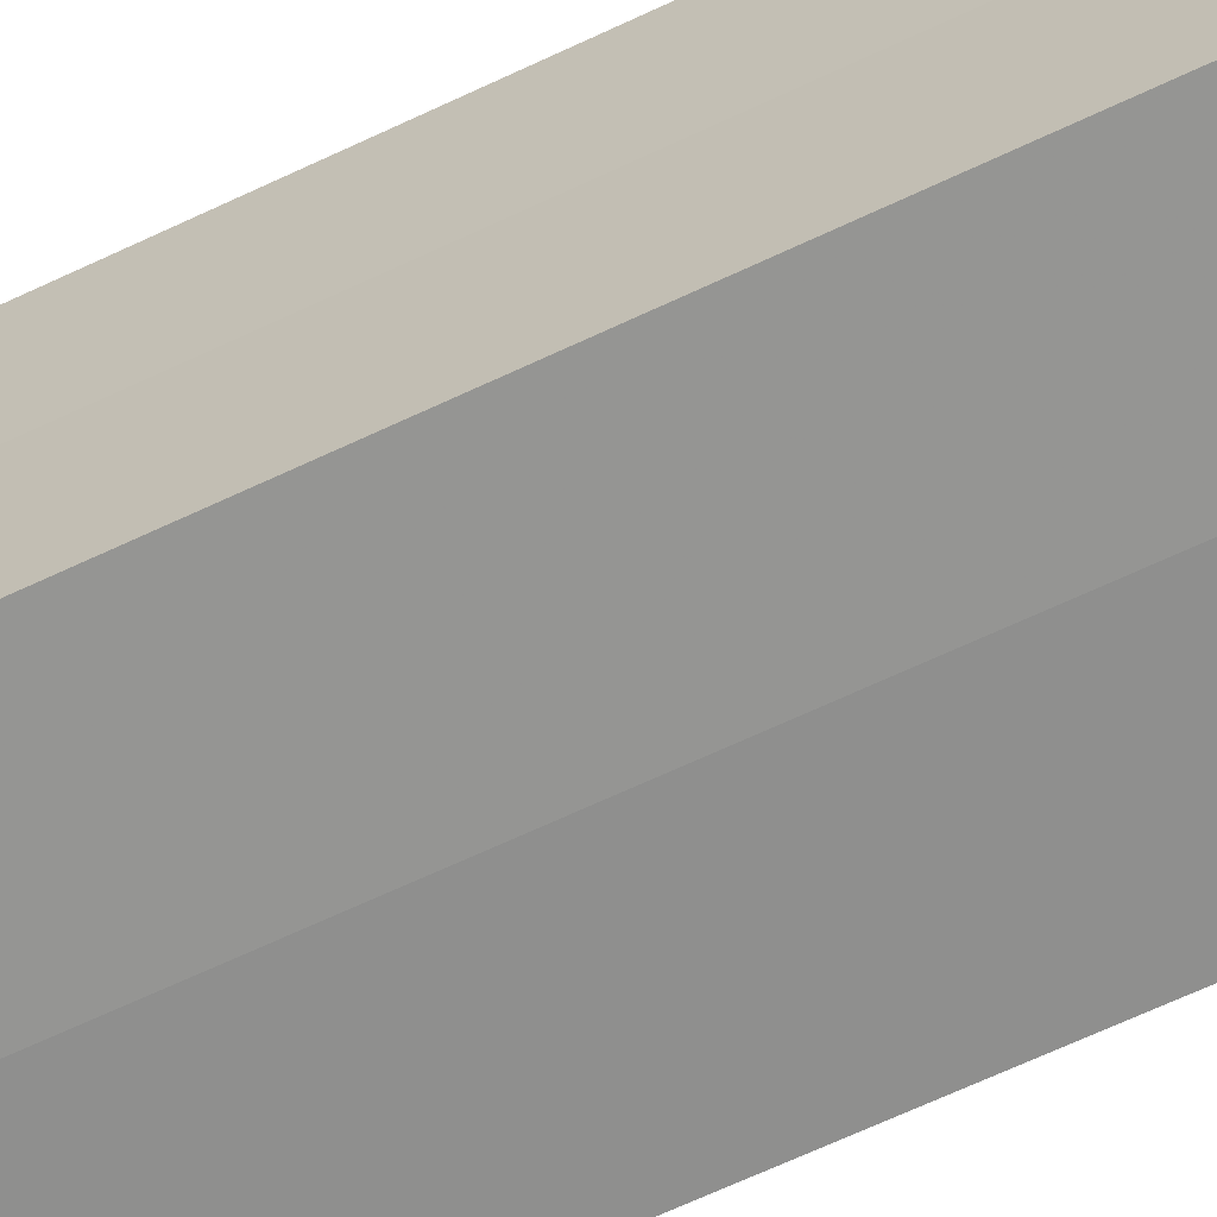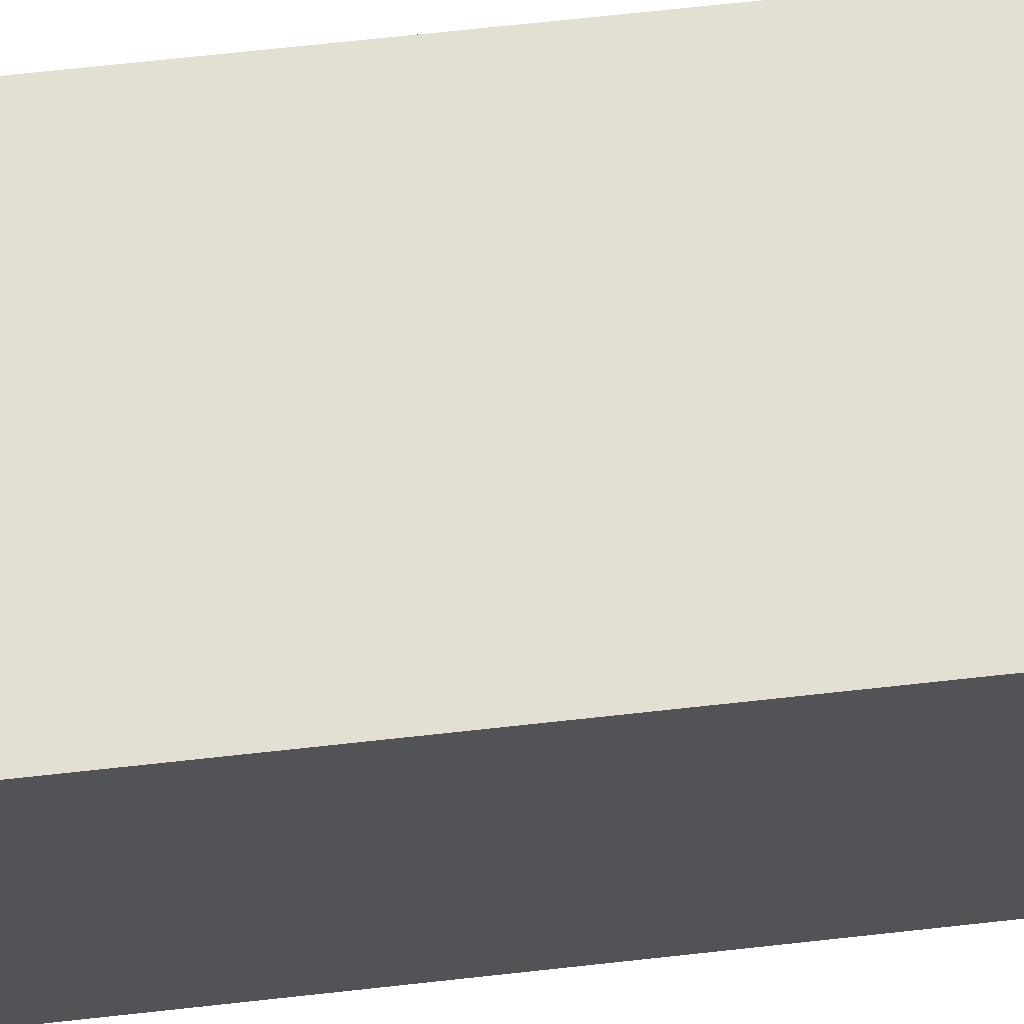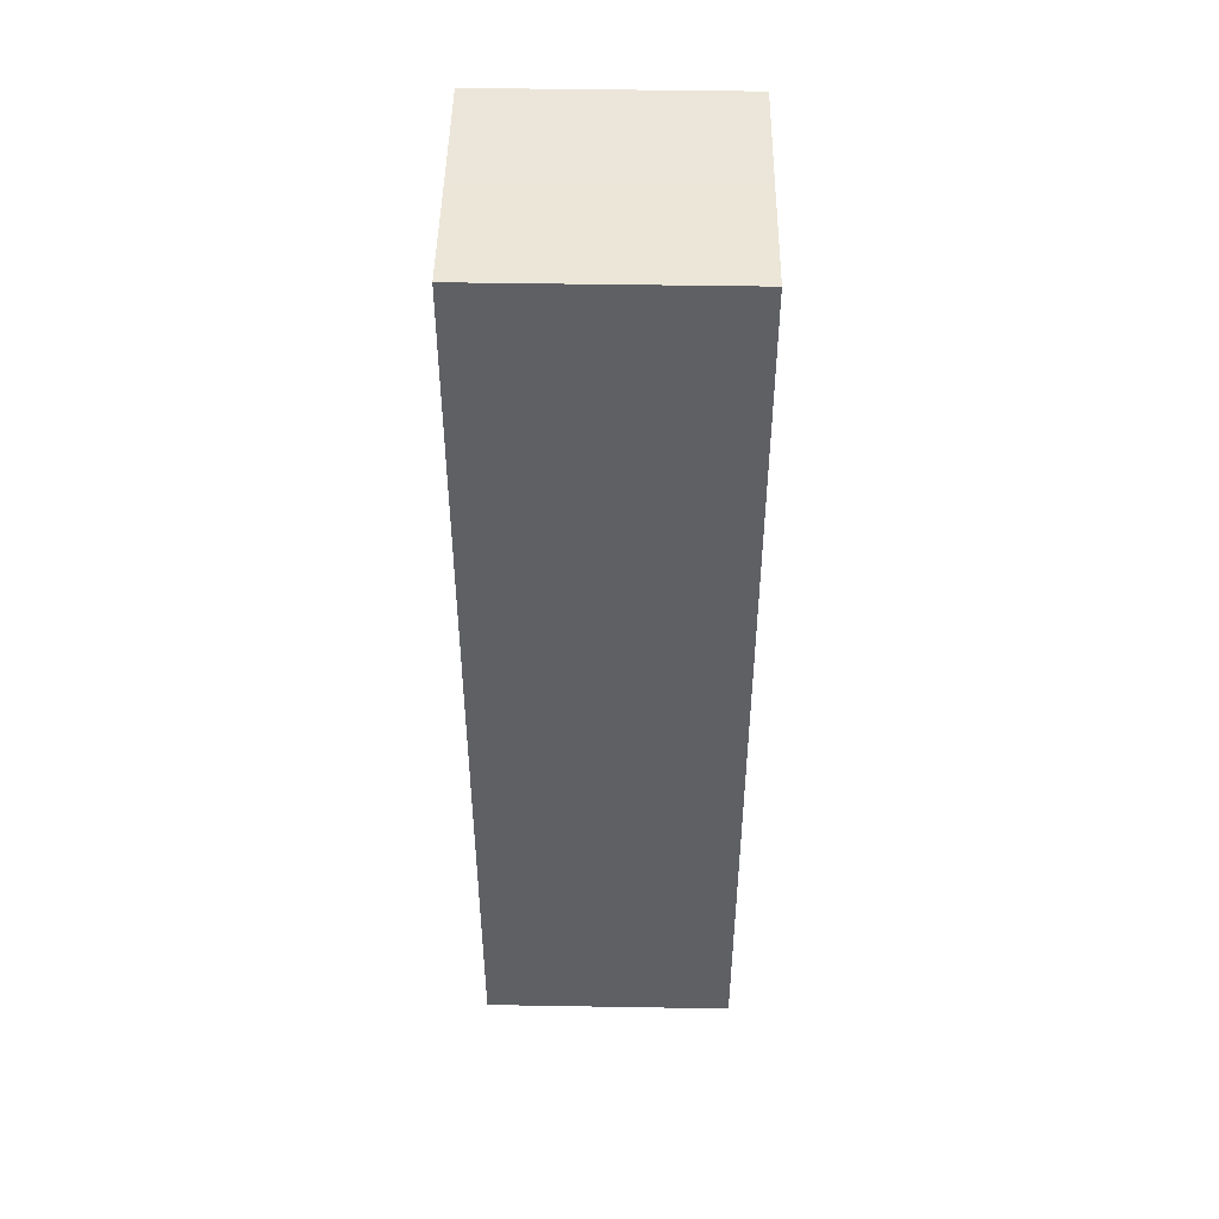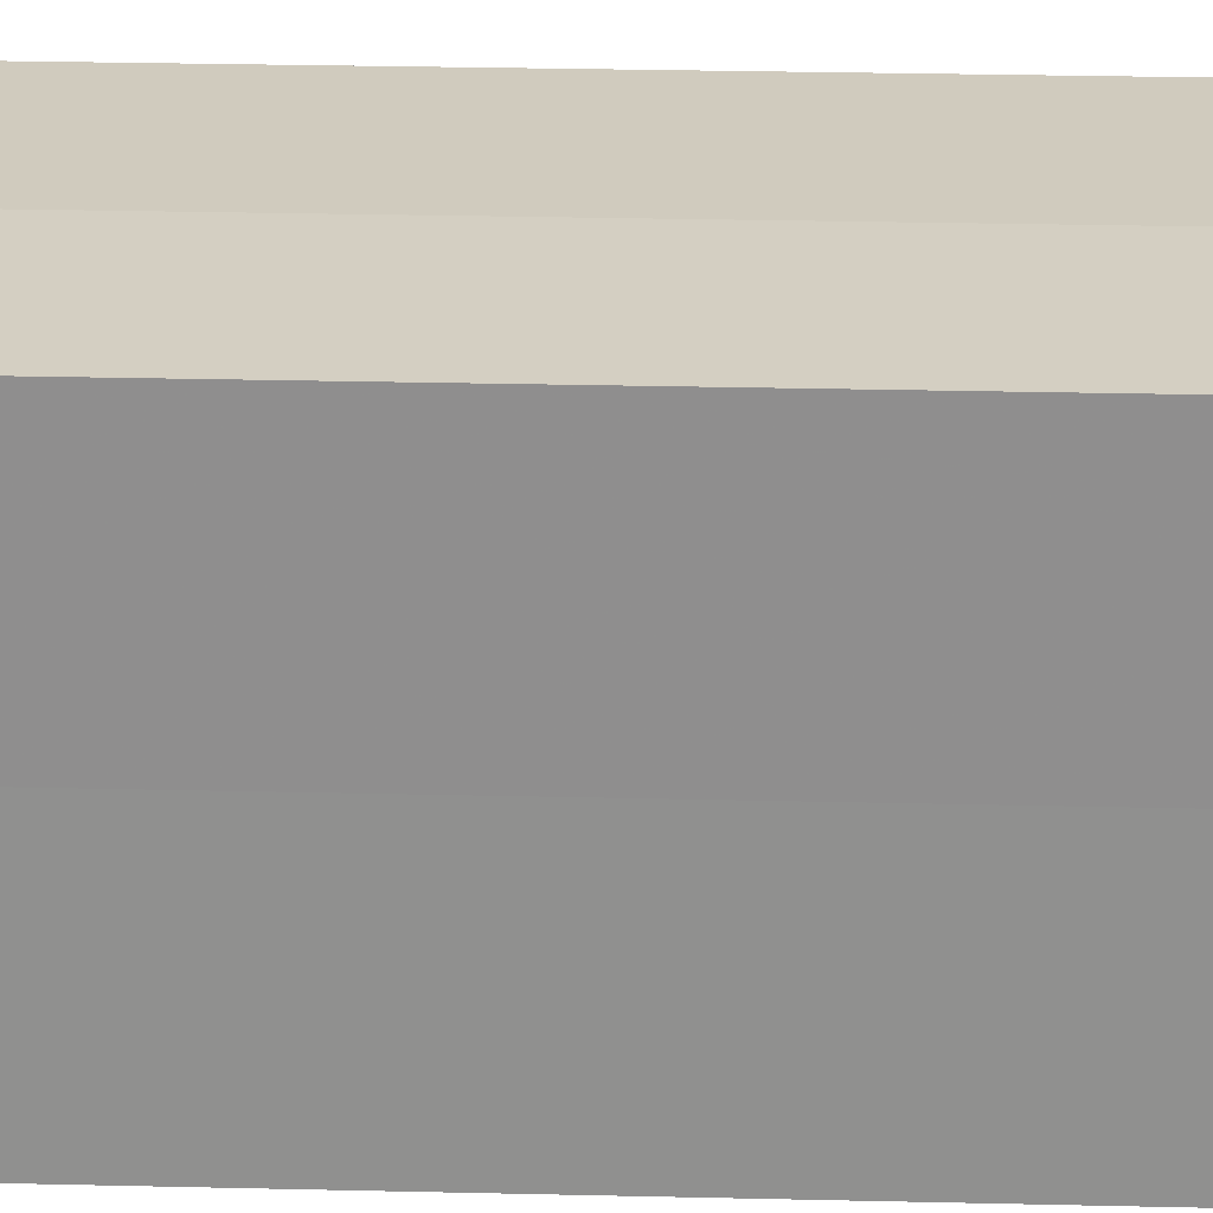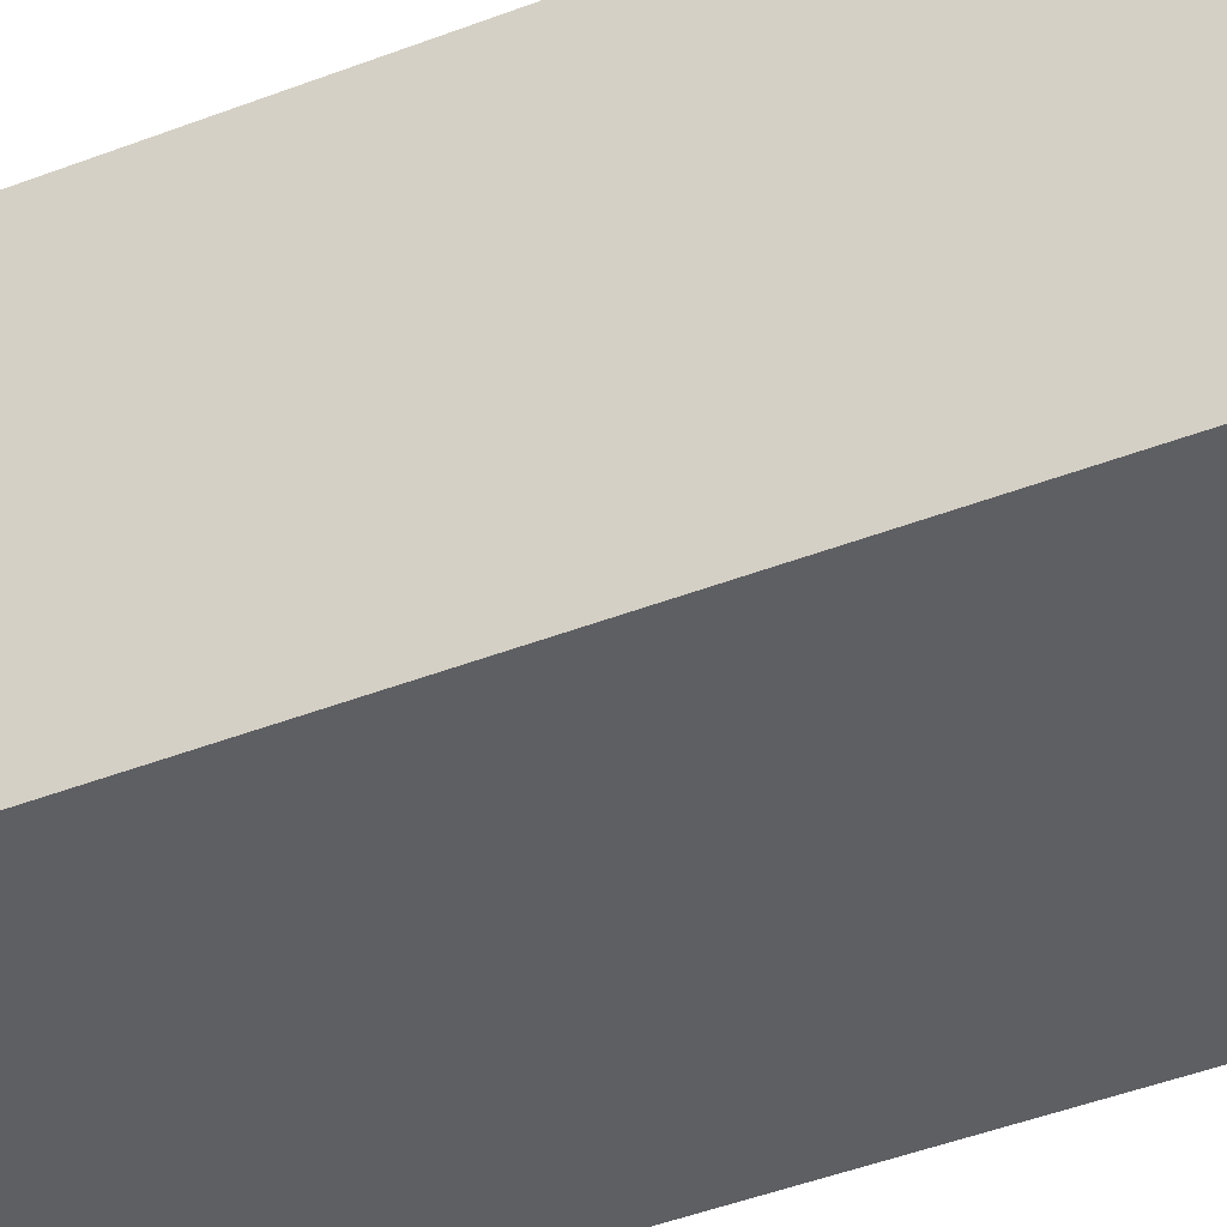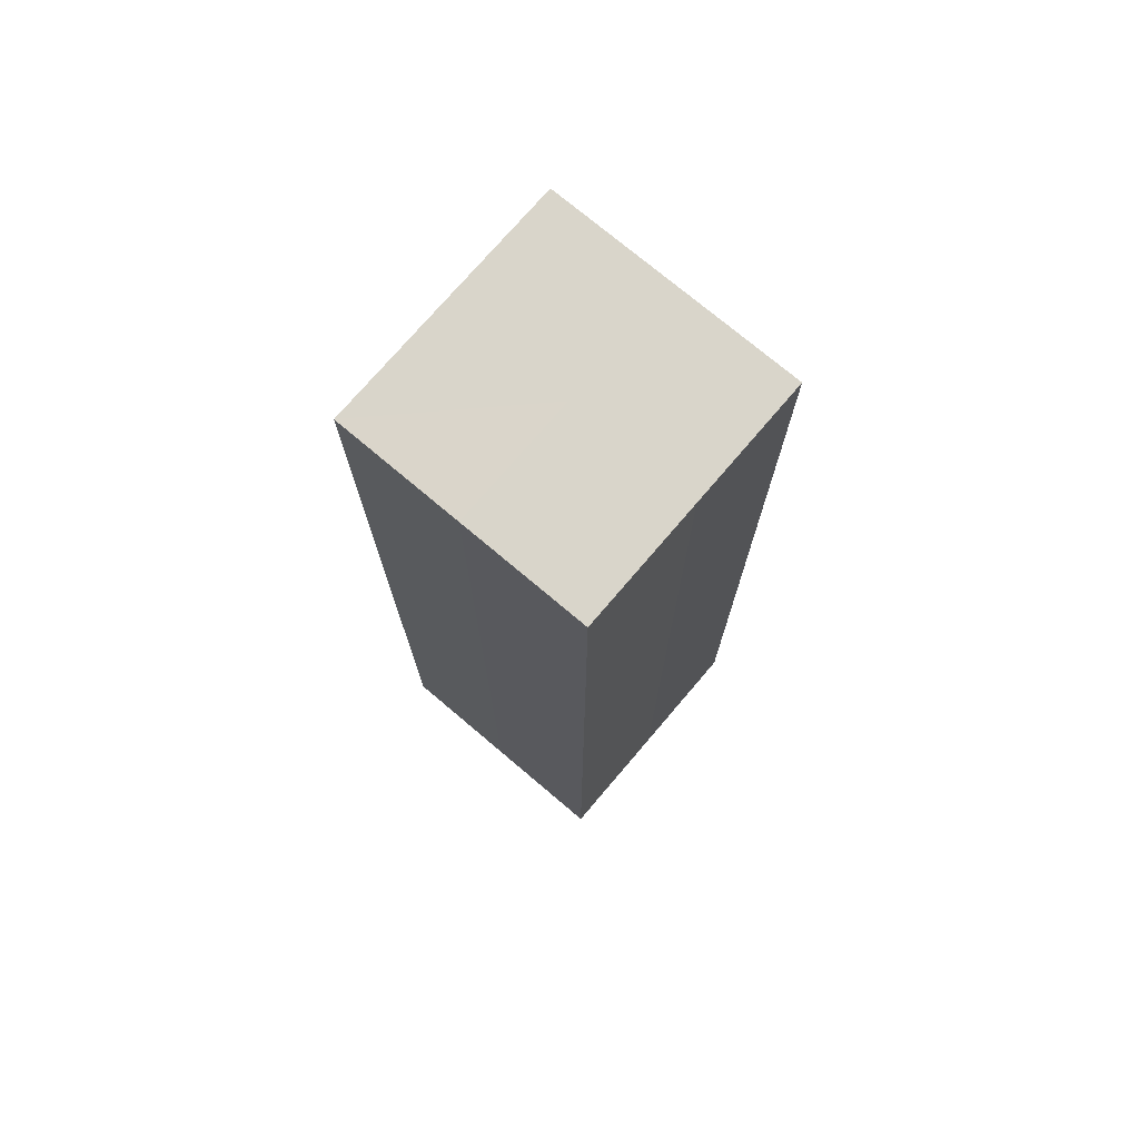
<metadata>
{"format":"obj","ext":"obj","renderer":"f3d","projection":"perspective","resolution":1024,"background":"white","views":[{"elev":-66.3,"azim":-64.6,"up":"+Y"},{"elev":66.8,"azim":83.6,"up":"+Y"},{"elev":46.6,"azim":-179.2,"up":"+Z"},{"elev":24.4,"azim":-87.5,"up":"+Y"},{"elev":-41.3,"azim":115.6,"up":"+Y"},{"elev":74.4,"azim":130.7,"up":"+Z"}]}
</metadata>
<code>
o 7241
v 2241 1887 17.16
v 2241 1887 17.16
v 2241 1887 17.23
v 2241 1887 17.16
v 2241 1887 17.23
v 2241 1887 17.16
v 2241 1887 17.23
v 2241 1887 17.16
v 2241 1887 17.23
v 2241 1887 17.16
v 2241 1887 17.16
v 2241 1887 17.16
v 2241 1887 17.16
v 2241 1887 17.16
v 2241 1887 17.16
v 2241 1887 17.16
v 2241 1887 17.16
v 2241 1887 17.23
v 2241 1887 17.23
v 2241 1887 17.23
v 2241 1887 17.23
v 2241 1887 17.23
v 2241 1887 17.16
v 2241 1887 17.23
v 2241 1887 17.16
v 2241 1887 17.16
v 2241 1887 17.16
v 2241 1887 17.16
v 2241 1887 17.23
v 2241 1887 17.16
v 2241 1887 17.16
v 2241 1887 17.16
v 2241 1887 17.23
v 2241 1887 17.16
v 2241 1887 17.16
v 2241 1887 17.23
v 2241 1887 17.16
v 2241 1887 17.23
v 2241 1887 17.16
v 2241 1887 17.23
v 2241 1887 17.23
v 2241 1887 17.23
v 2241 1887 17.23
v 2241 1887 17.23
v 2241 1887 17.23
v 2241 1887 17.23
v 2241 1887 17.23
v 2241 1887 17.23
v 2241 1887 17.23
v 2241 1887 17.23
f 1 2 3
f 4 1 5
f 5 6 7
f 7 8 9
f 10 8 11
f 10 12 8
f 10 11 13
f 10 14 12
f 10 13 15
f 10 16 14
f 10 15 17
f 10 17 16
f 18 14 19
f 20 13 21
f 22 23 18
f 24 25 20
f 26 27 22
f 27 28 29
f 30 31 24
f 31 32 33
f 34 35 36
f 35 37 38
f 36 39 40
f 40 17 41
f 42 43 44
f 42 45 43
f 42 44 46
f 42 47 45
f 42 46 48
f 42 49 47
f 42 48 50
f 42 50 49

</code>
